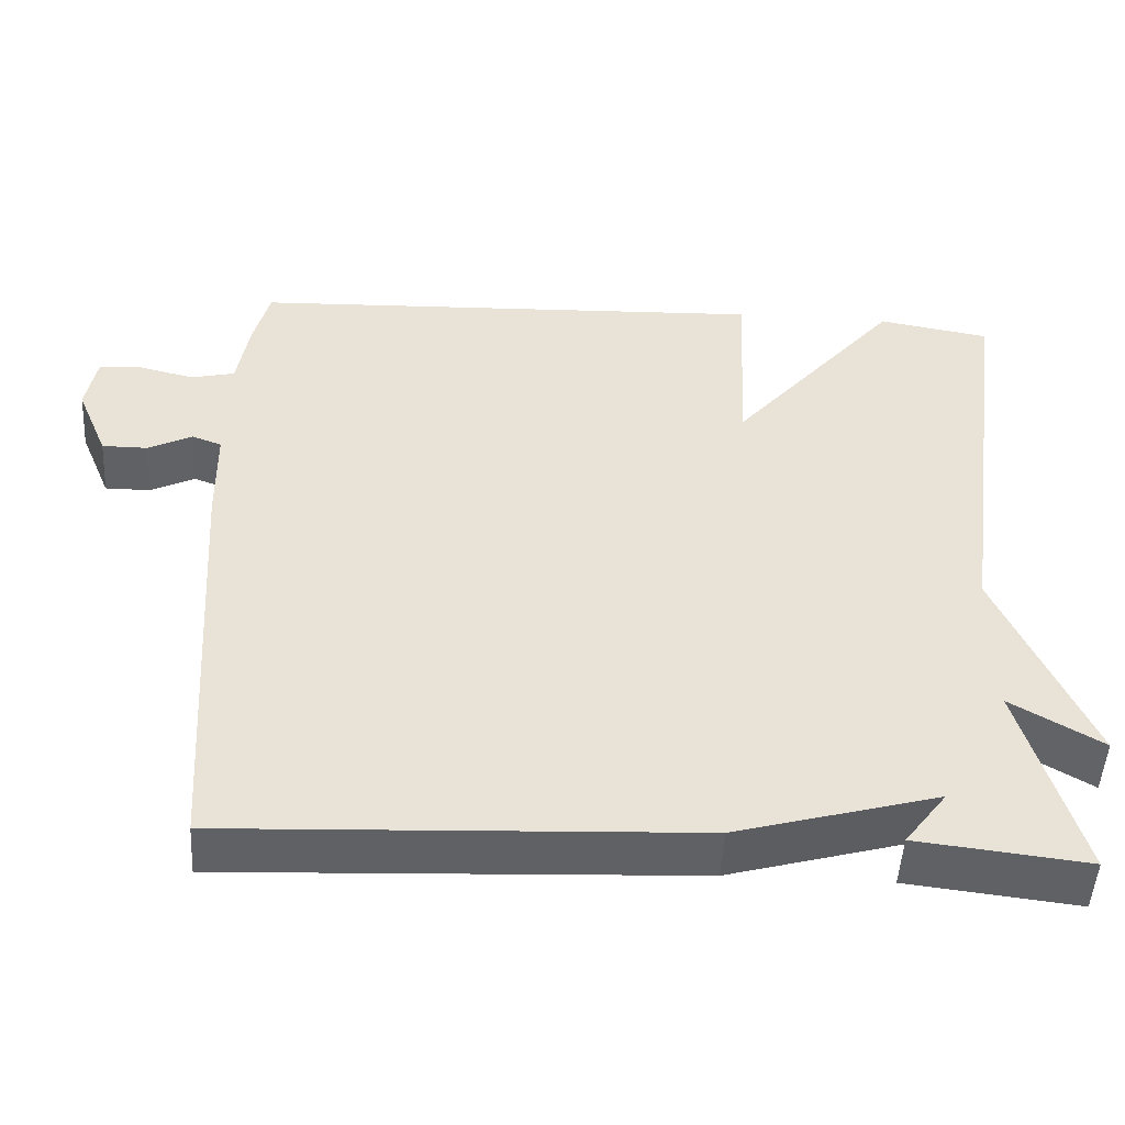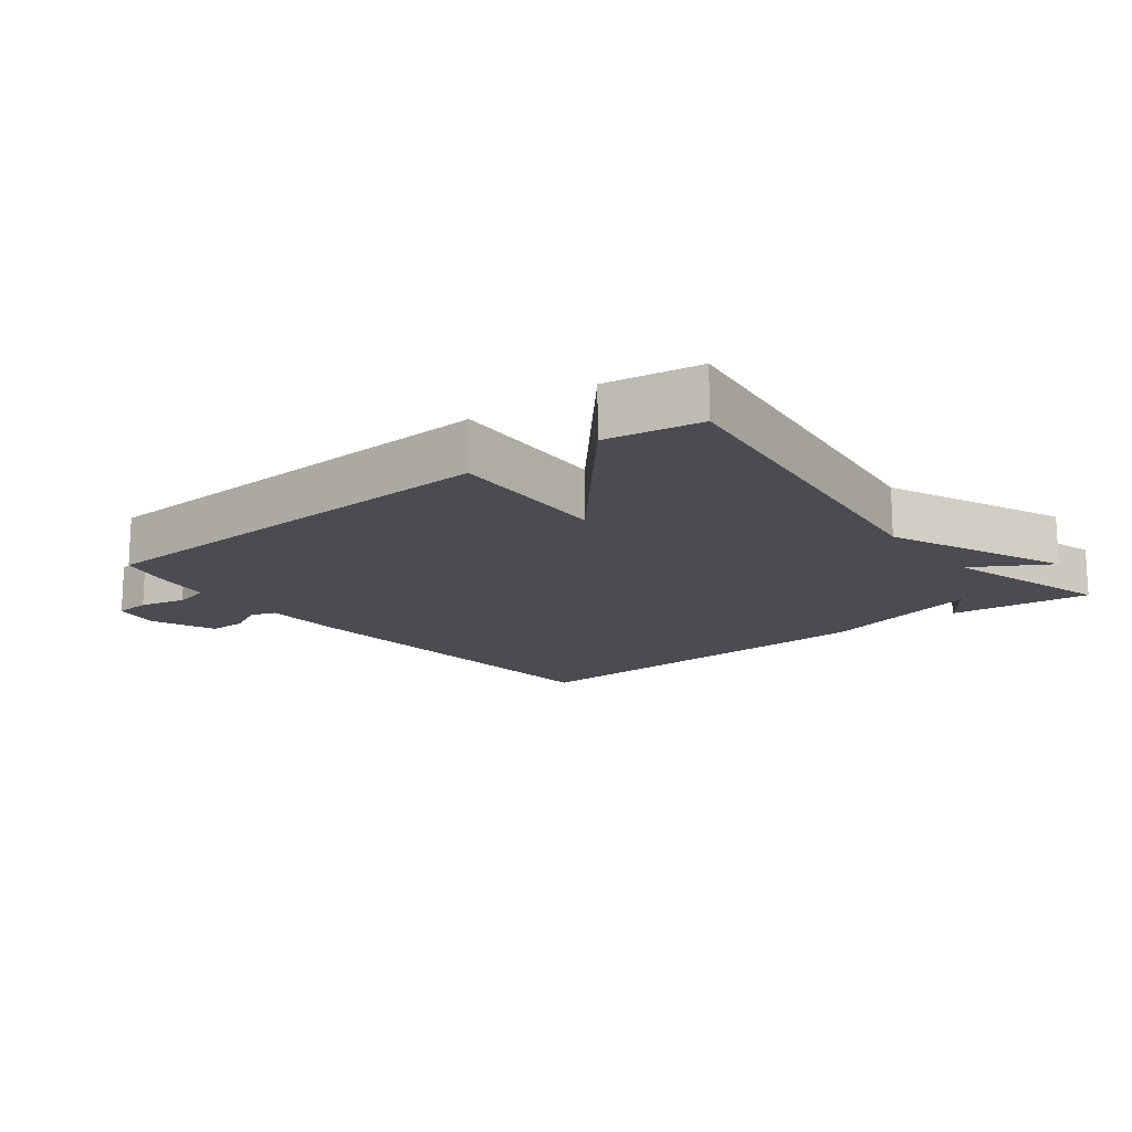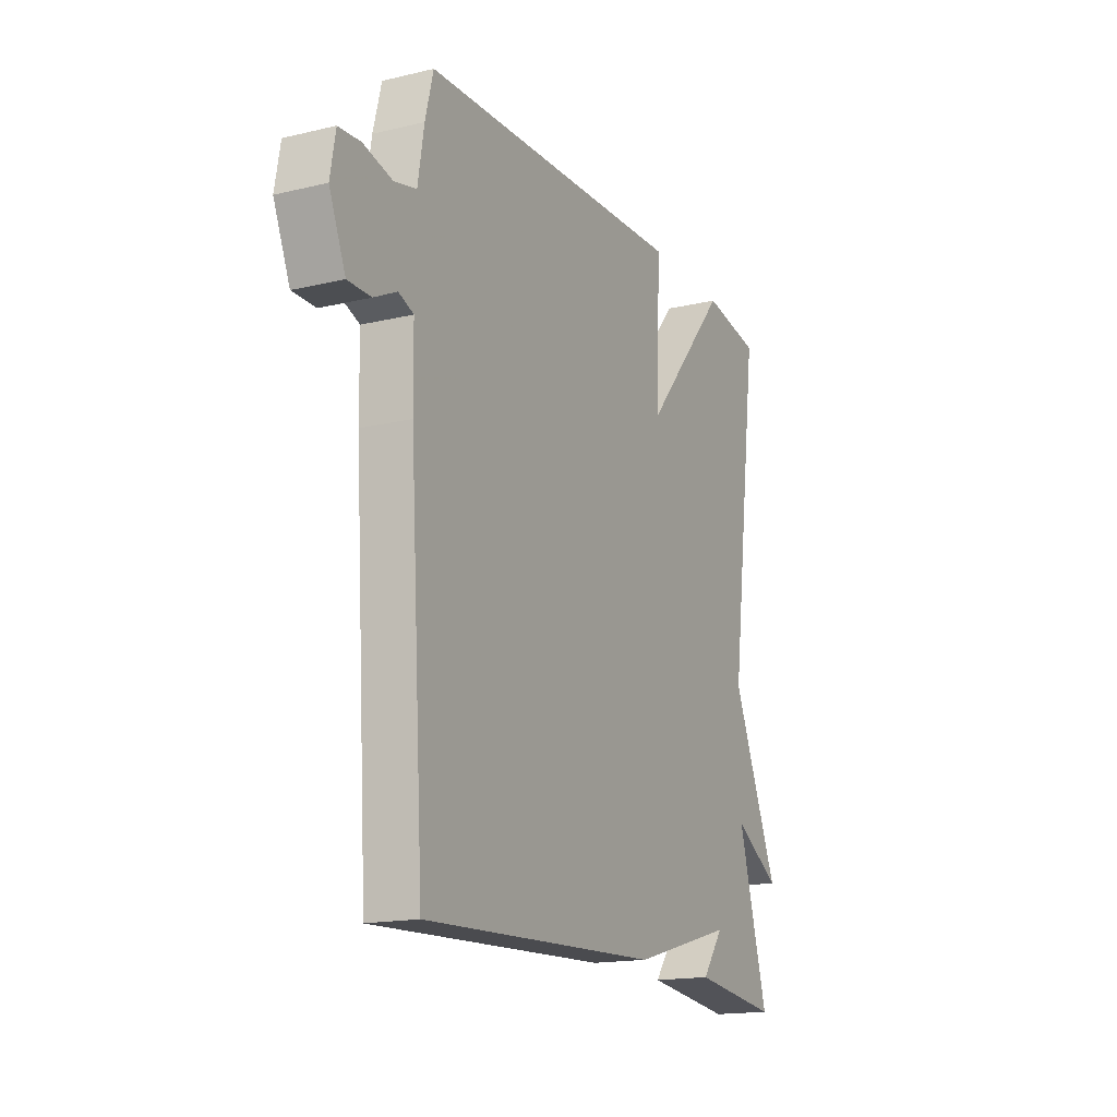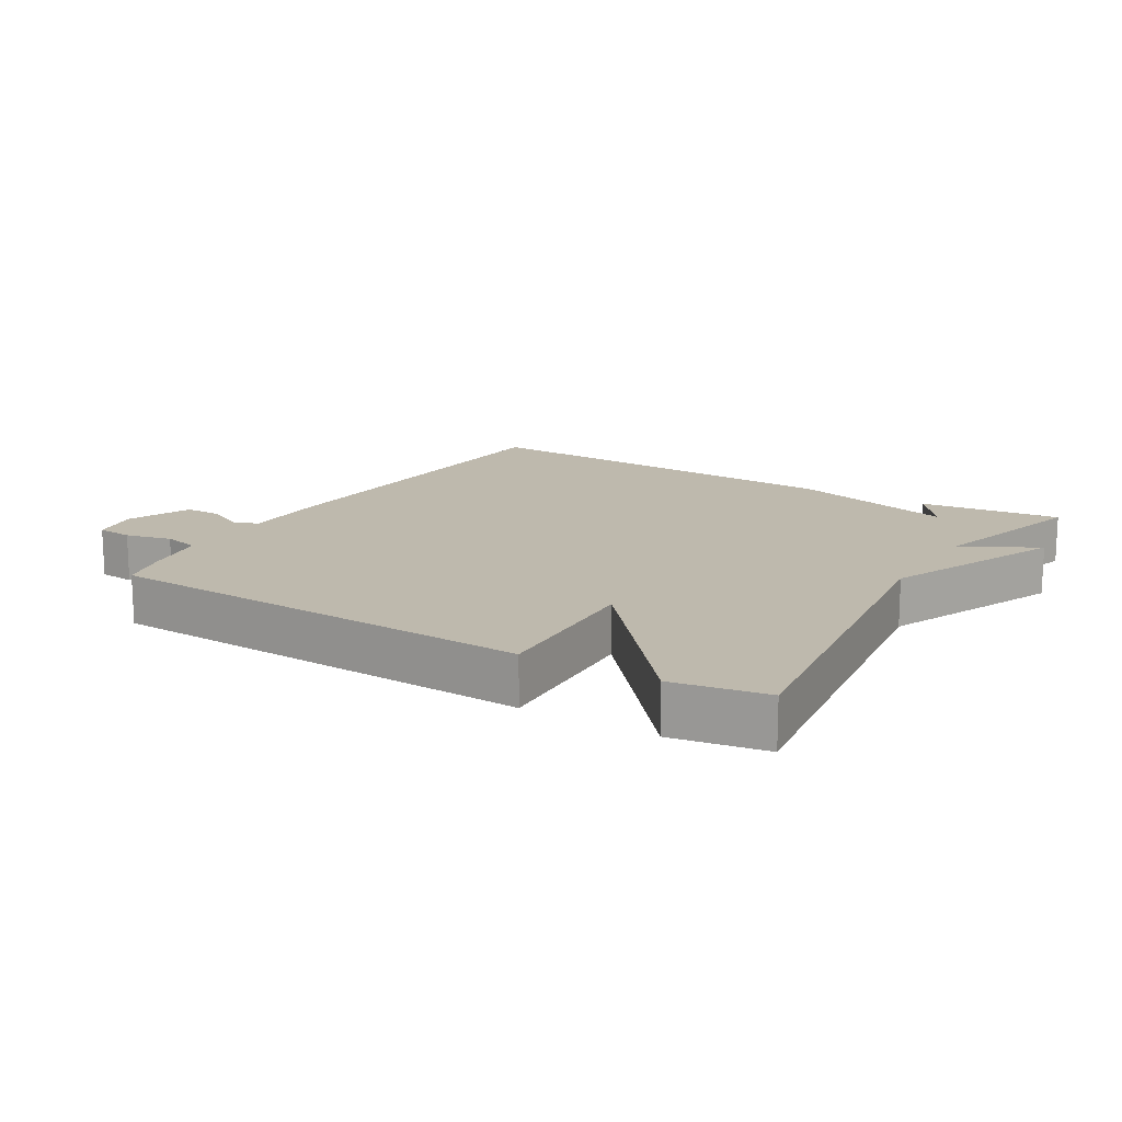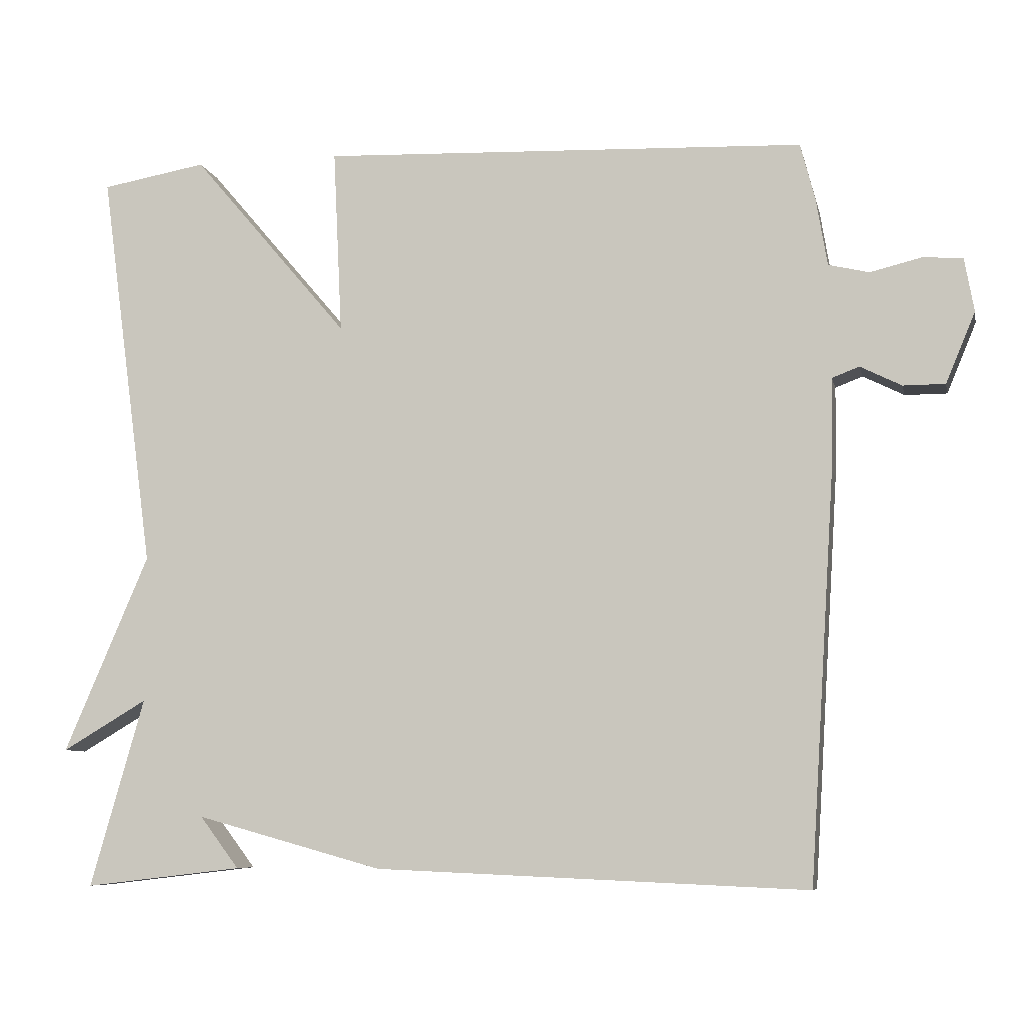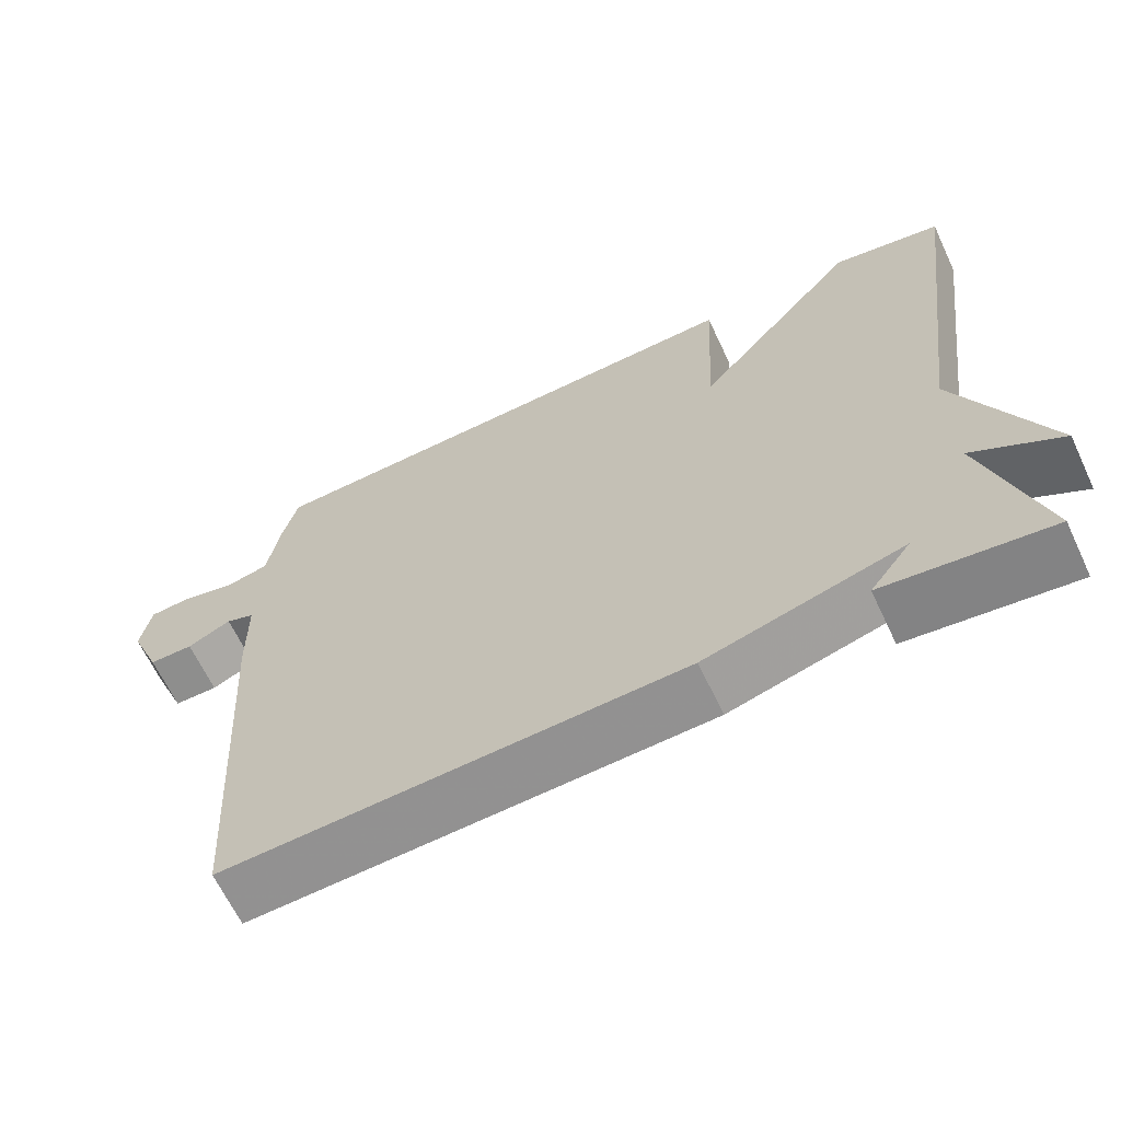
<metadata>
{"format":"obj","ext":"obj","renderer":"f3d","projection":"perspective","resolution":1024,"background":"white","views":[{"elev":-49.4,"azim":-3.3,"up":"+Z"},{"elev":-15.4,"azim":38.2,"up":"+Y"},{"elev":-16.5,"azim":-64.1,"up":"+Z"},{"elev":15.2,"azim":31.3,"up":"+Y"},{"elev":-7.7,"azim":-167.9,"up":"+Z"},{"elev":-64.9,"azim":25.3,"up":"+Z"}]}
</metadata>
<code>
v 0.5 0.07 0.5
v 0.427 0.07 -0.044
v 0.542 0.07 -0.312
v 0.427 0.07 -0.244
v 0.5 0.07 -0.5
v 0.286 0.07 -0.475
v 0.339 0.07 -0.405
v 0.086 0.07 -0.475
v -0.5 0.07 -0.5
v -0.535 0.07 0.052
v -0.537 0.07 0.176
v -0.574 0.07 0.19
v -0.63 0.07 0.162
v -0.687 0.07 0.162
v -0.727 0.07 0.258
v -0.714 0.07 0.331
v -0.66 0.07 0.335
v -0.59 0.07 0.318
v -0.535 0.07 0.331
v -0.52 0.07 0.422
v -0.5 0.07 0.5
v 0.158 0.07 0.525
v 0.146 0.07 0.275
v 0.358 0.07 0.525
v 0.5 0 0.5
v 0.427 0 -0.044
v 0.542 0 -0.312
v 0.427 0 -0.244
v 0.5 0 -0.5
v 0.286 0 -0.475
v 0.339 0 -0.405
v 0.086 0 -0.475
v -0.5 0 -0.5
v -0.535 0 0.052
v -0.537 0 0.176
v -0.574 0 0.19
v -0.63 0 0.162
v -0.687 0 0.162
v -0.727 0 0.258
v -0.714 0 0.331
v -0.66 0 0.335
v -0.59 0 0.318
v -0.535 0 0.331
v -0.52 0 0.422
v -0.5 0 0.5
v 0.158 0 0.525
v 0.146 0 0.275
v 0.358 0 0.525
f 23 24 1 2
f 21 22 23
f 20 21 23
f 19 20 23
f 18 19 23 2
f 16 17 18
f 15 16 18
f 14 15 18
f 13 14 18
f 12 13 18
f 11 12 18 2
f 10 11 2
f 9 10 2
f 8 9 2
f 7 8 2
f 5 6 7
f 4 5 7
f 4 7 2
f 2 3 4
f 26 25 48 47
f 47 46 45
f 47 45 44
f 47 44 43
f 26 47 43 42
f 42 41 40
f 42 40 39
f 42 39 38
f 42 38 37
f 42 37 36
f 26 42 36 35
f 26 35 34
f 26 34 33
f 26 33 32
f 26 32 31
f 31 30 29
f 31 29 28
f 26 31 28
f 28 27 26
f 1 25 26 2
f 2 26 27 3
f 3 27 28 4
f 4 28 29 5
f 5 29 30 6
f 6 30 31 7
f 7 31 32 8
f 8 32 33 9
f 9 33 34 10
f 10 34 35 11
f 11 35 36 12
f 12 36 37 13
f 13 37 38 14
f 14 38 39 15
f 15 39 40 16
f 16 40 41 17
f 17 41 42 18
f 18 42 43 19
f 19 43 44 20
f 20 44 45 21
f 21 45 46 22
f 22 46 47 23
f 23 47 48 24
f 24 48 25 1

</code>
